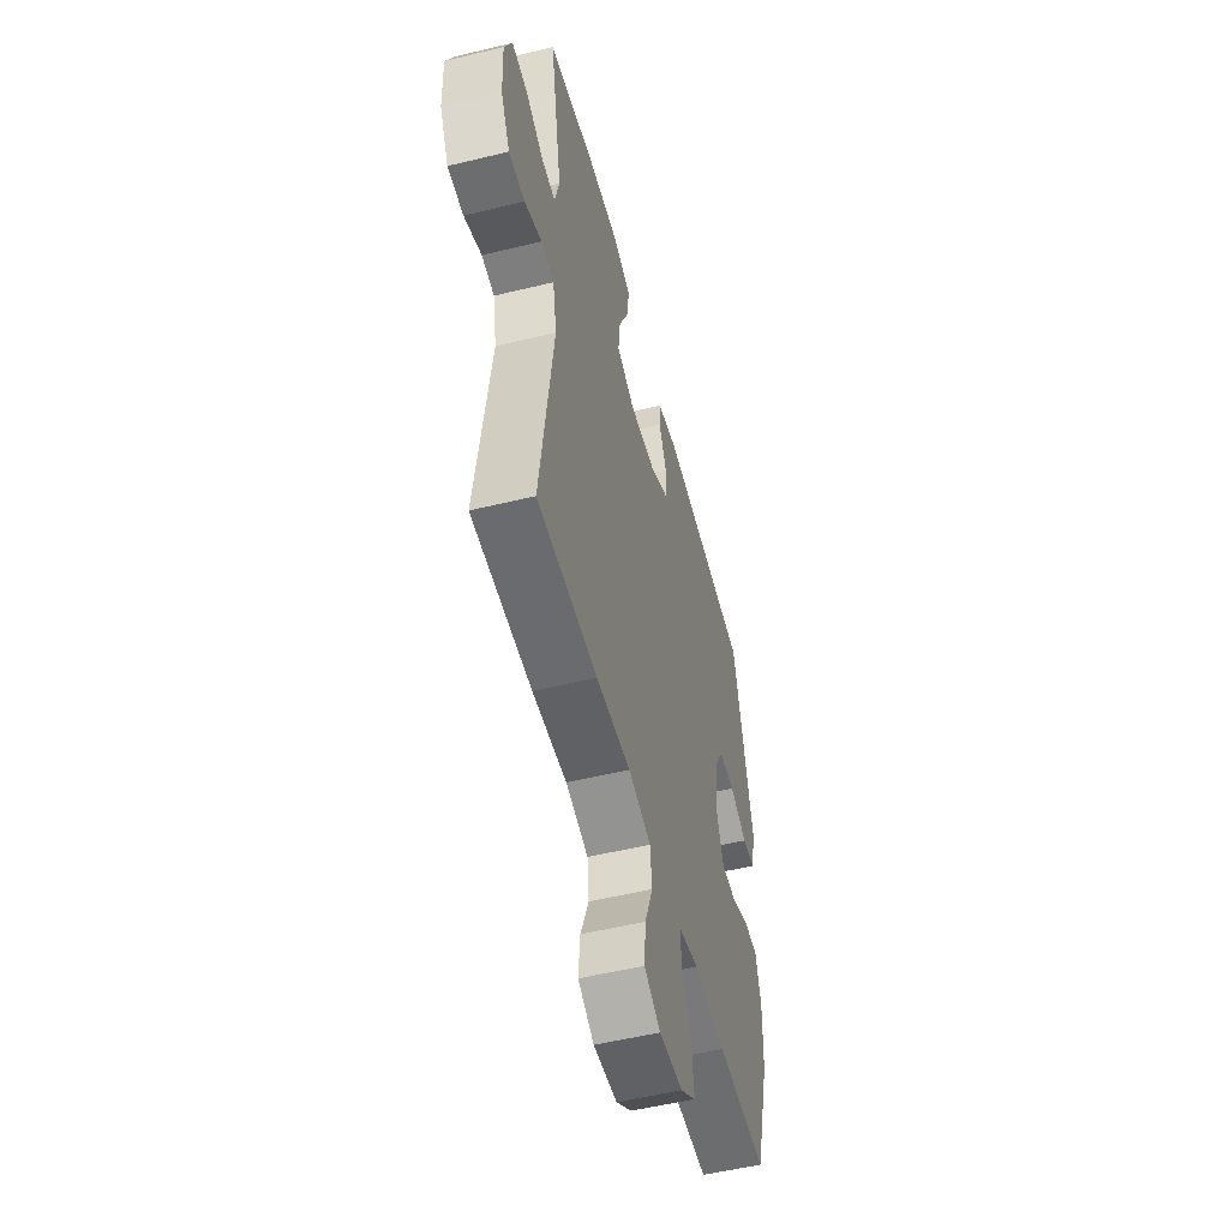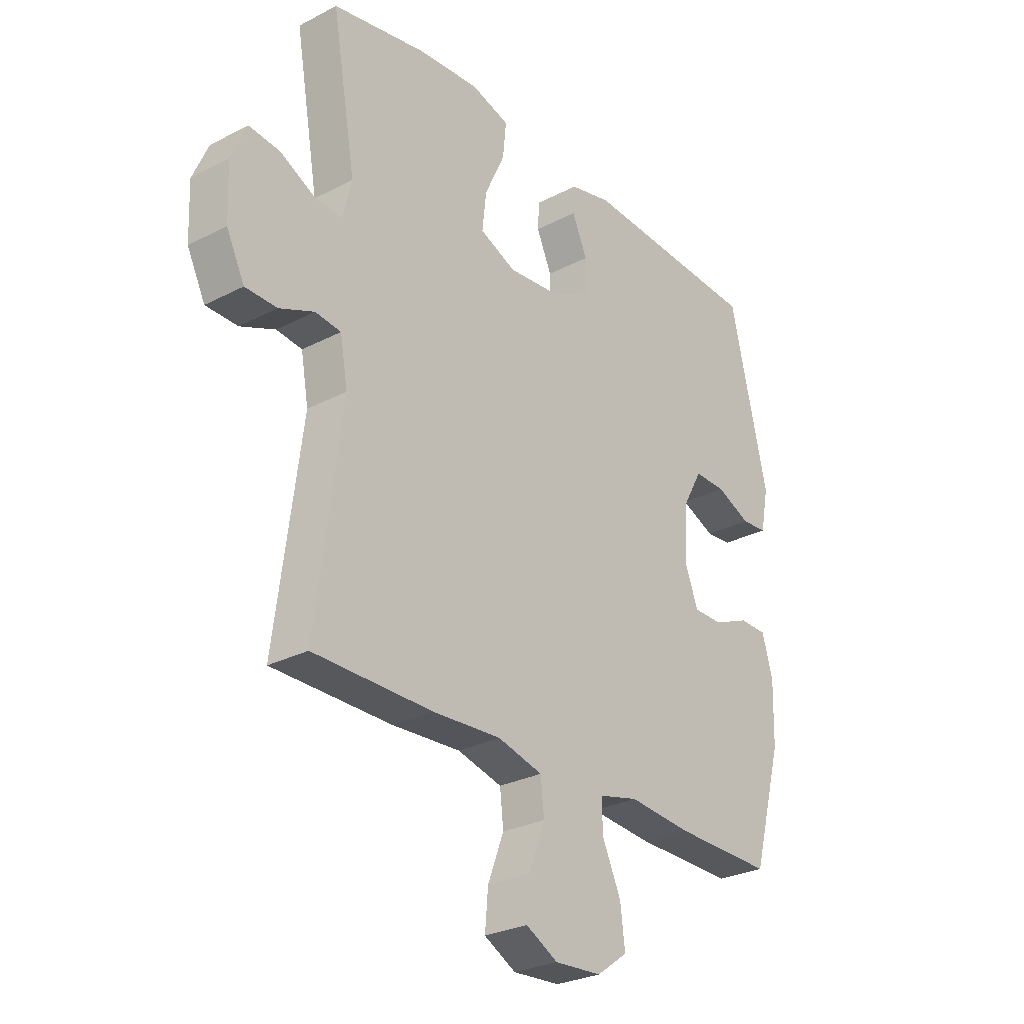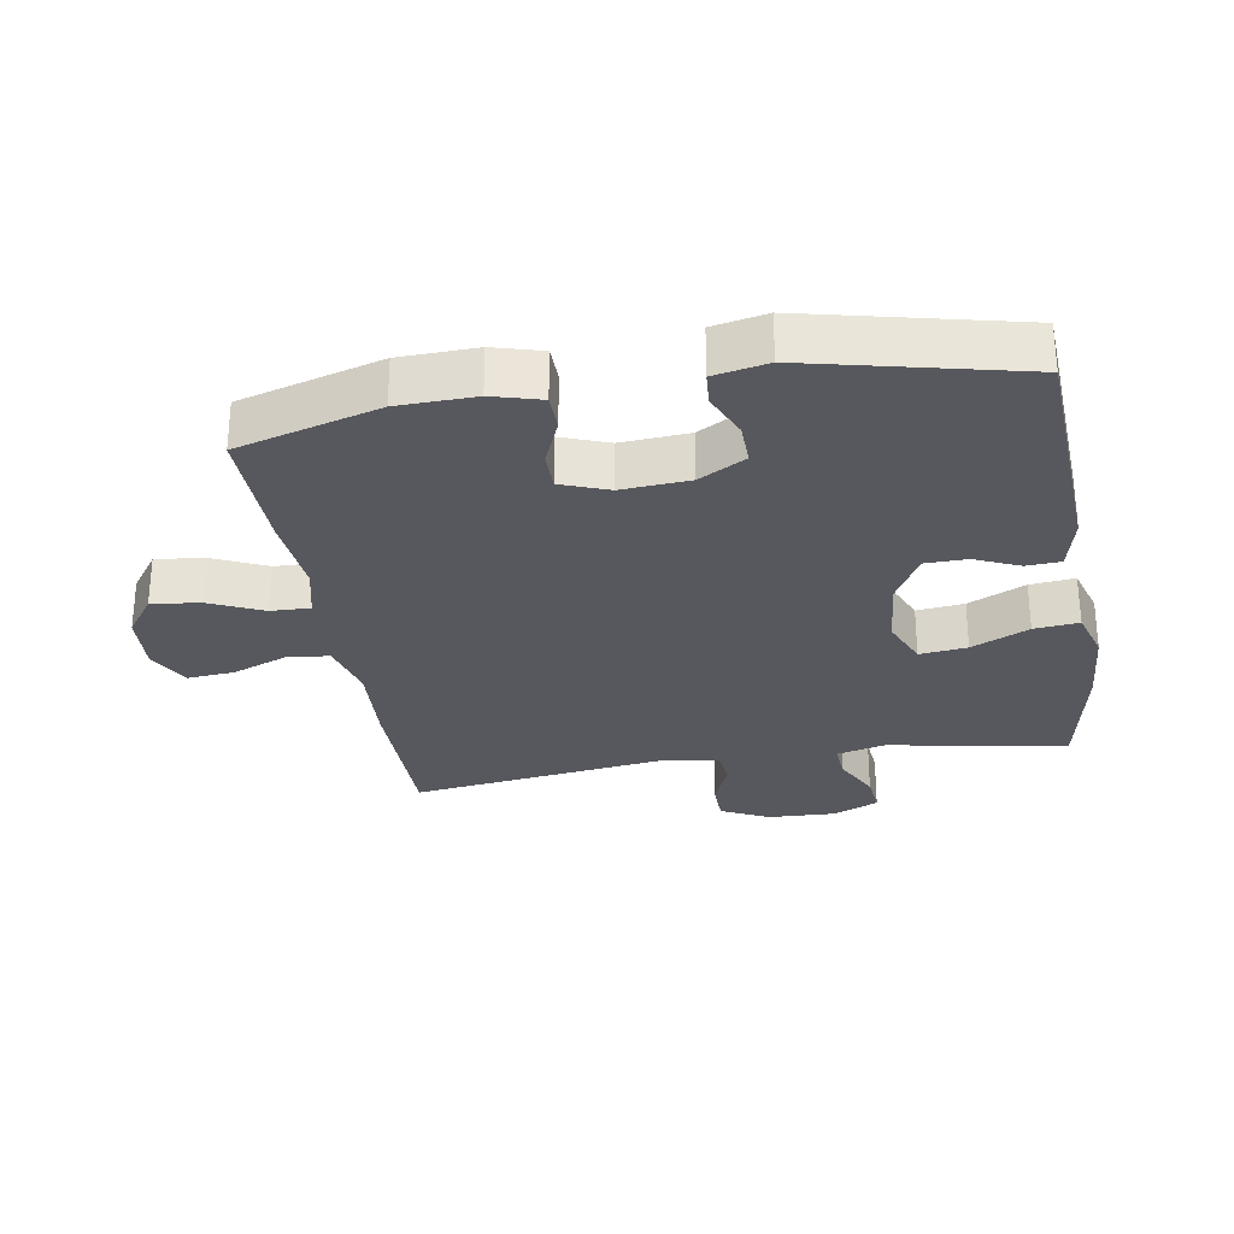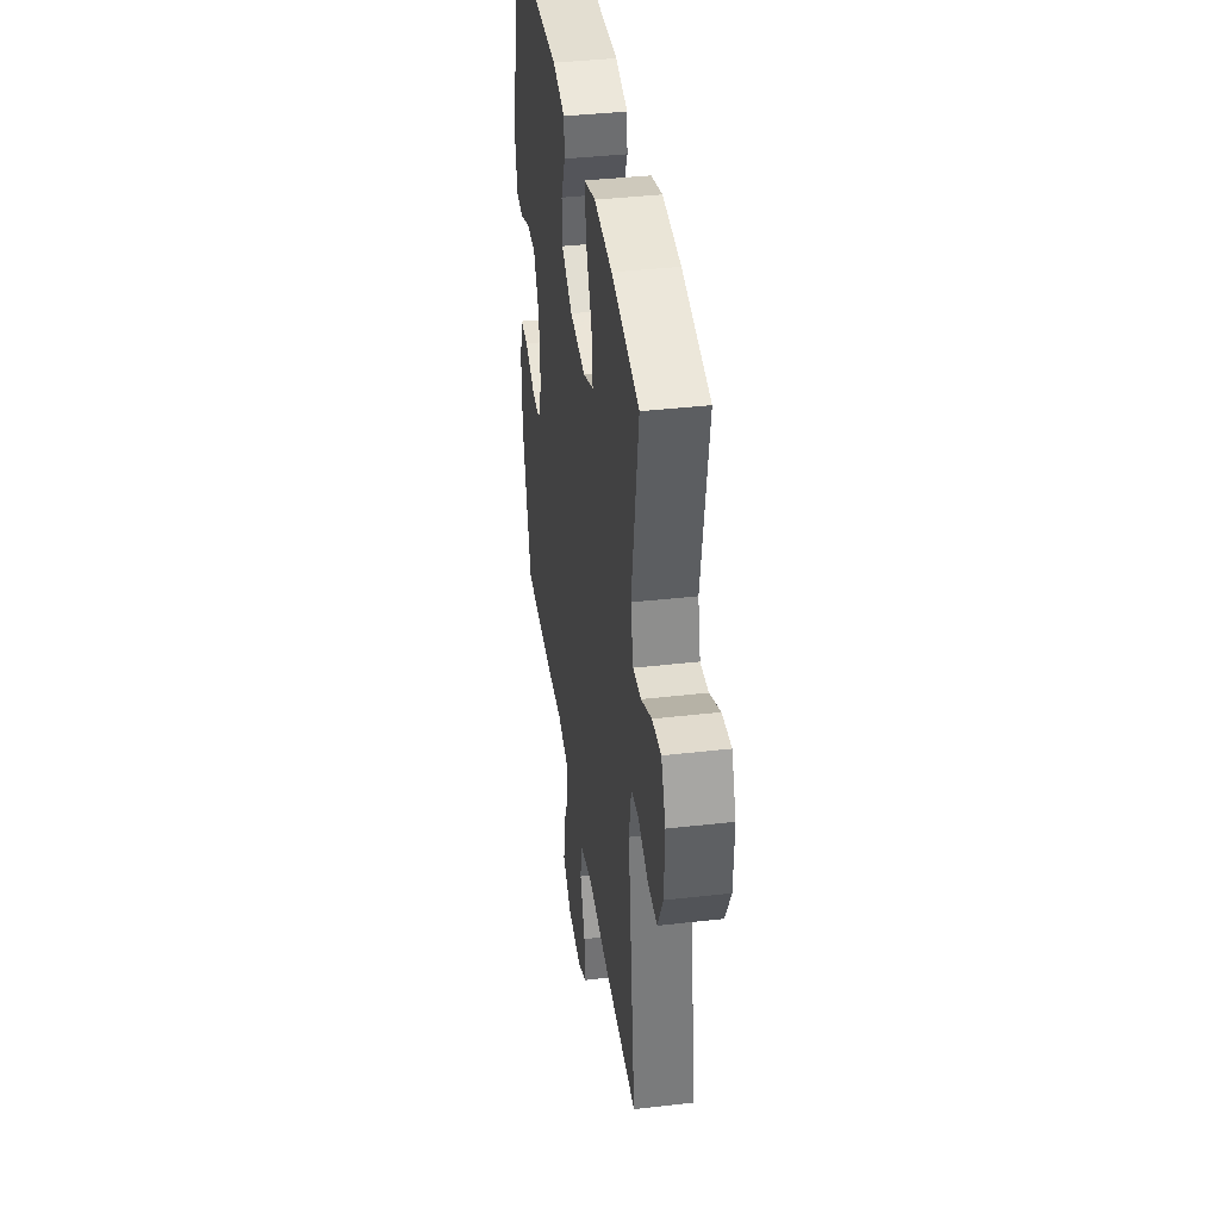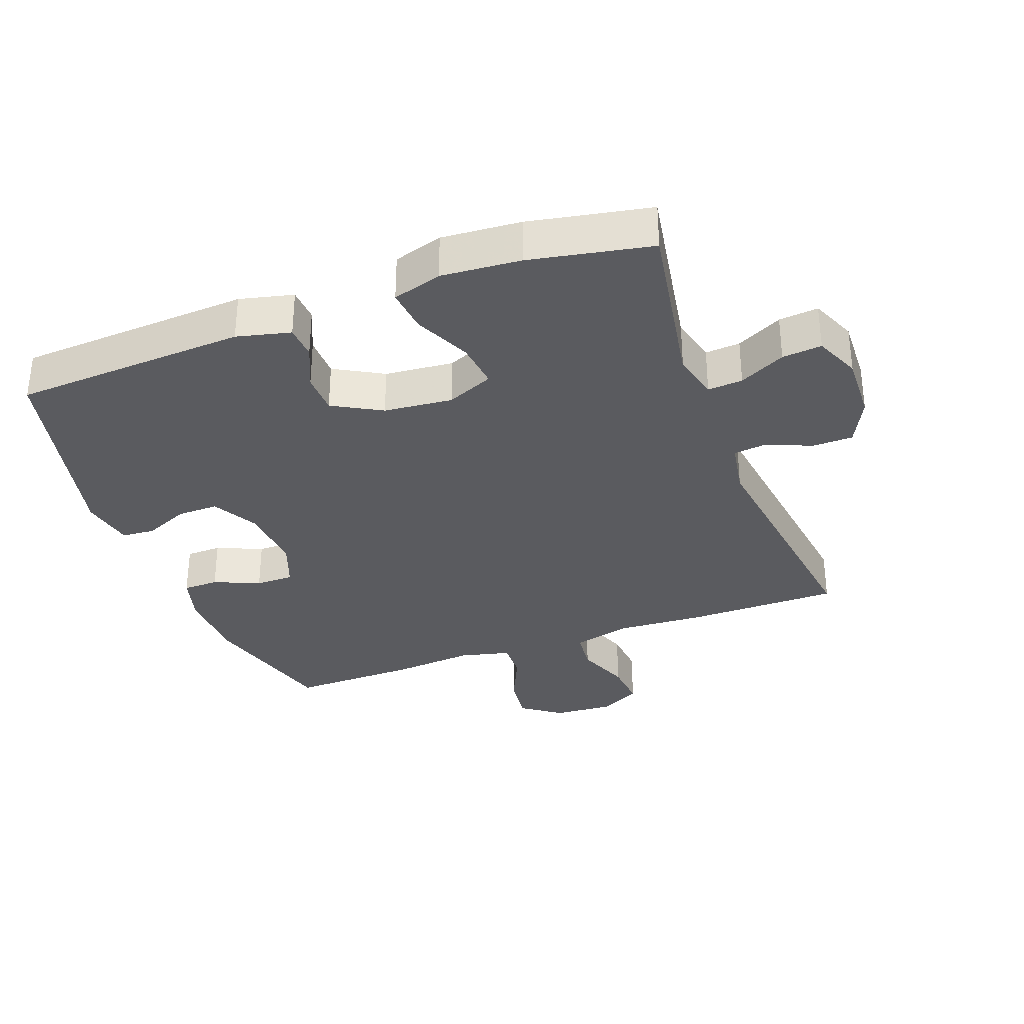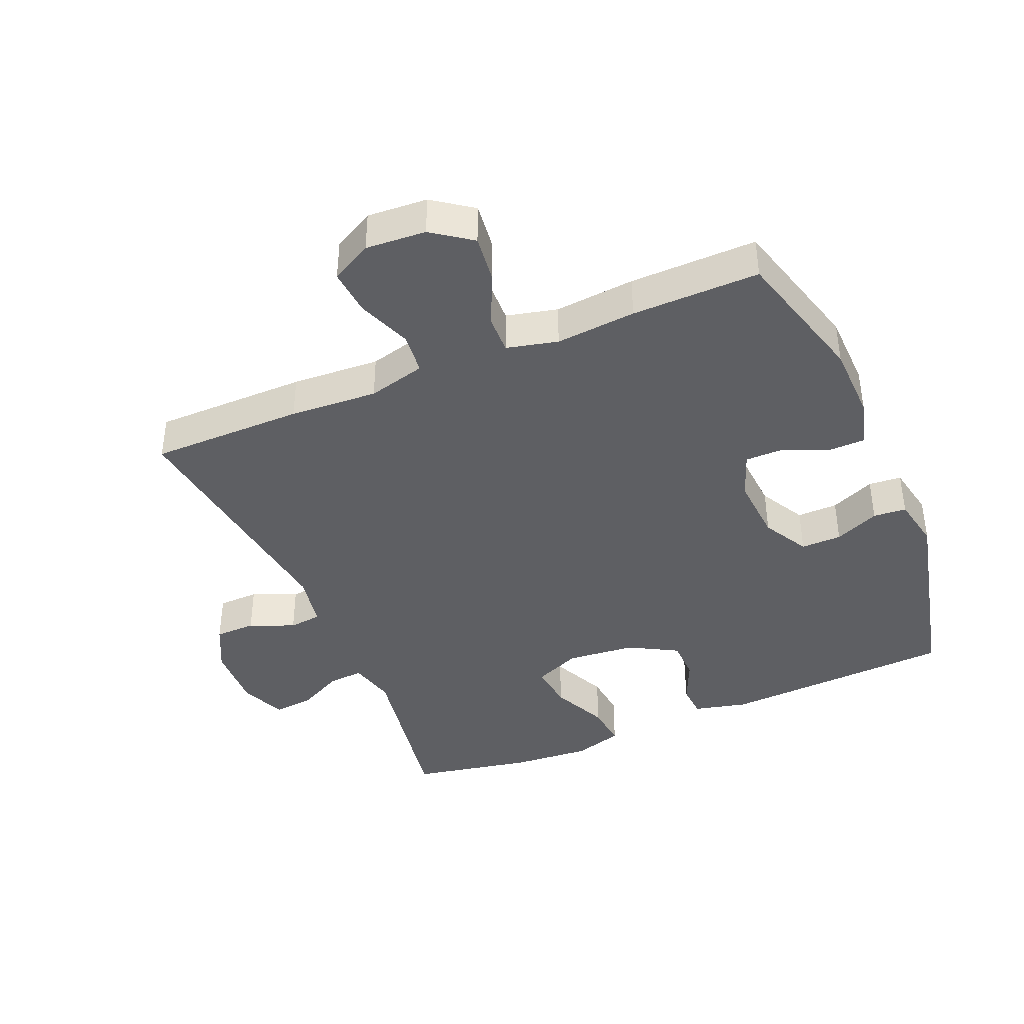
<metadata>
{"format":"obj","ext":"obj","renderer":"f3d","projection":"perspective","resolution":1024,"background":"white","views":[{"elev":-53.1,"azim":104.6,"up":"+Z"},{"elev":-27.9,"azim":128.4,"up":"+Z"},{"elev":-28.9,"azim":-80.4,"up":"+Y"},{"elev":39.6,"azim":81.9,"up":"+Z"},{"elev":-32.9,"azim":20.4,"up":"+Y"},{"elev":-40.6,"azim":-157.0,"up":"+Y"}]}
</metadata>
<code>
v -0.5 0.07 0.5
v -0.14 0.07 0.52
v -0.057 0.07 0.5
v -0.054 0.07 0.448
v -0.084 0.07 0.38
v -0.083 0.07 0.316
v -0.008 0.07 0.274
v 0.098 0.07 0.264
v 0.17 0.07 0.295
v 0.162 0.07 0.367
v 0.122 0.07 0.454
v 0.115 0.07 0.522
v 0.191 0.07 0.545
v 0.313 0.07 0.536
v 0.5 0.07 0.5
v 0.453 0.07 0.227
v 0.471 0.07 0.154
v 0.525 0.07 0.158
v 0.596 0.07 0.194
v 0.657 0.07 0.2
v 0.687 0.07 0.13
v 0.683 0.07 0.027
v 0.647 0.07 -0.046
v 0.584 0.07 -0.047
v 0.515 0.07 -0.018
v 0.464 0.07 -0.024
v 0.449 0.07 -0.109
v 0.5 0.07 -0.5
v 0.263 0.07 -0.501
v 0.127 0.07 -0.493
v 0.038 0.07 -0.516
v 0.031 0.07 -0.58
v 0.063 0.07 -0.664
v 0.069 0.07 -0.736
v 0.006 0.07 -0.77
v -0.087 0.07 -0.764
v -0.148 0.07 -0.72
v -0.139 0.07 -0.646
v -0.102 0.07 -0.565
v -0.1 0.07 -0.505
v -0.179 0.07 -0.486
v -0.303 0.07 -0.497
v -0.5 0.07 -0.5
v -0.56 0.07 -0.284
v -0.563 0.07 -0.167
v -0.542 0.07 -0.093
v -0.487 0.07 -0.092
v -0.416 0.07 -0.122
v -0.357 0.07 -0.122
v -0.33 0.07 -0.05
v -0.337 0.07 0.053
v -0.376 0.07 0.124
v -0.439 0.07 0.123
v -0.508 0.07 0.093
v -0.559 0.07 0.097
v -0.575 0.07 0.179
v -0.5 0 0.5
v -0.14 0 0.52
v -0.057 0 0.5
v -0.054 0 0.448
v -0.084 0 0.38
v -0.083 0 0.316
v -0.008 0 0.274
v 0.098 0 0.264
v 0.17 0 0.295
v 0.162 0 0.367
v 0.122 0 0.454
v 0.115 0 0.522
v 0.191 0 0.545
v 0.313 0 0.536
v 0.5 0 0.5
v 0.453 0 0.227
v 0.471 0 0.154
v 0.525 0 0.158
v 0.596 0 0.194
v 0.657 0 0.2
v 0.687 0 0.13
v 0.683 0 0.027
v 0.647 0 -0.046
v 0.584 0 -0.047
v 0.515 0 -0.018
v 0.464 0 -0.024
v 0.449 0 -0.109
v 0.5 0 -0.5
v 0.263 0 -0.501
v 0.127 0 -0.493
v 0.038 0 -0.516
v 0.031 0 -0.58
v 0.063 0 -0.664
v 0.069 0 -0.736
v 0.006 0 -0.77
v -0.087 0 -0.764
v -0.148 0 -0.72
v -0.139 0 -0.646
v -0.102 0 -0.565
v -0.1 0 -0.505
v -0.179 0 -0.486
v -0.303 0 -0.497
v -0.5 0 -0.5
v -0.56 0 -0.284
v -0.563 0 -0.167
v -0.542 0 -0.093
v -0.487 0 -0.092
v -0.416 0 -0.122
v -0.357 0 -0.122
v -0.33 0 -0.05
v -0.337 0 0.053
v -0.376 0 0.124
v -0.439 0 0.123
v -0.508 0 0.093
v -0.559 0 0.097
v -0.575 0 0.179
f 3 4 5
f 2 3 5
f 1 2 5
f 56 1 5
f 55 56 5
f 54 55 5
f 53 54 5
f 52 53 5 6
f 51 52 6 7
f 50 51 7 8
f 49 50 8 9
f 46 47 48
f 45 46 48
f 44 45 48
f 43 44 48
f 42 43 48
f 41 42 48
f 40 41 48 49
f 37 38 39
f 36 37 39
f 35 36 39
f 34 35 39
f 33 34 39
f 32 33 39
f 31 32 39 40
f 40 49 9
f 31 40 9
f 30 31 9
f 29 30 9
f 28 29 9
f 27 28 9
f 23 24 25
f 22 23 25
f 21 22 25
f 20 21 25
f 19 20 25
f 18 19 25
f 17 18 25 26
f 27 9 10
f 26 27 10
f 17 26 10
f 16 17 10
f 14 15 16
f 13 14 16
f 12 13 16
f 11 12 16
f 10 11 16
f 61 60 59
f 61 59 58
f 61 58 57
f 61 57 112
f 61 112 111
f 61 111 110
f 61 110 109
f 62 61 109 108
f 63 62 108 107
f 64 63 107 106
f 65 64 106 105
f 104 103 102
f 104 102 101
f 104 101 100
f 104 100 99
f 104 99 98
f 104 98 97
f 105 104 97 96
f 95 94 93
f 95 93 92
f 95 92 91
f 95 91 90
f 95 90 89
f 95 89 88
f 96 95 88 87
f 65 105 96
f 65 96 87
f 65 87 86
f 65 86 85
f 65 85 84
f 65 84 83
f 81 80 79
f 81 79 78
f 81 78 77
f 81 77 76
f 81 76 75
f 81 75 74
f 82 81 74 73
f 66 65 83
f 66 83 82
f 66 82 73
f 66 73 72
f 72 71 70
f 72 70 69
f 72 69 68
f 72 68 67
f 72 67 66
f 1 57 58 2
f 2 58 59 3
f 3 59 60 4
f 4 60 61 5
f 5 61 62 6
f 6 62 63 7
f 7 63 64 8
f 8 64 65 9
f 9 65 66 10
f 10 66 67 11
f 11 67 68 12
f 12 68 69 13
f 13 69 70 14
f 14 70 71 15
f 15 71 72 16
f 16 72 73 17
f 17 73 74 18
f 18 74 75 19
f 19 75 76 20
f 20 76 77 21
f 21 77 78 22
f 22 78 79 23
f 23 79 80 24
f 24 80 81 25
f 25 81 82 26
f 26 82 83 27
f 27 83 84 28
f 28 84 85 29
f 29 85 86 30
f 30 86 87 31
f 31 87 88 32
f 32 88 89 33
f 33 89 90 34
f 34 90 91 35
f 35 91 92 36
f 36 92 93 37
f 37 93 94 38
f 38 94 95 39
f 39 95 96 40
f 40 96 97 41
f 41 97 98 42
f 42 98 99 43
f 43 99 100 44
f 44 100 101 45
f 45 101 102 46
f 46 102 103 47
f 47 103 104 48
f 48 104 105 49
f 49 105 106 50
f 50 106 107 51
f 51 107 108 52
f 52 108 109 53
f 53 109 110 54
f 54 110 111 55
f 55 111 112 56
f 56 112 57 1

</code>
